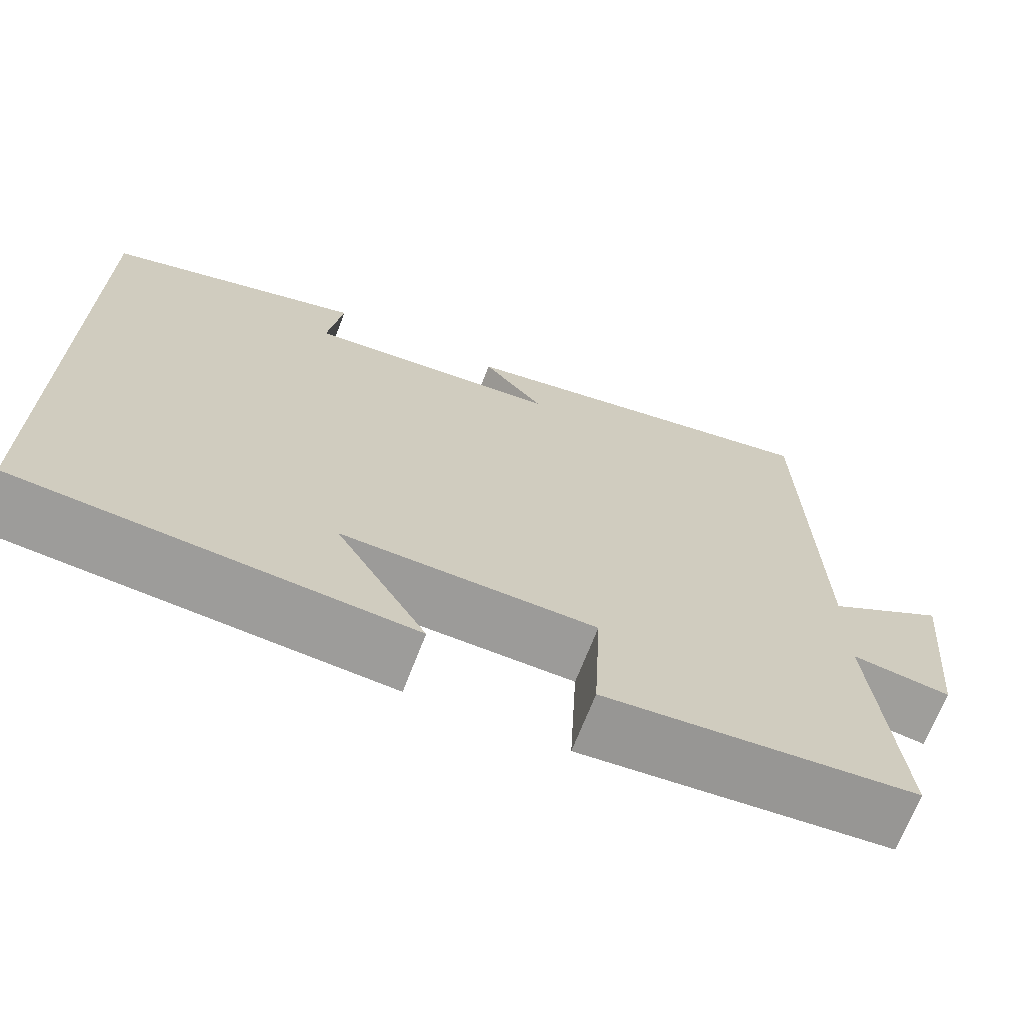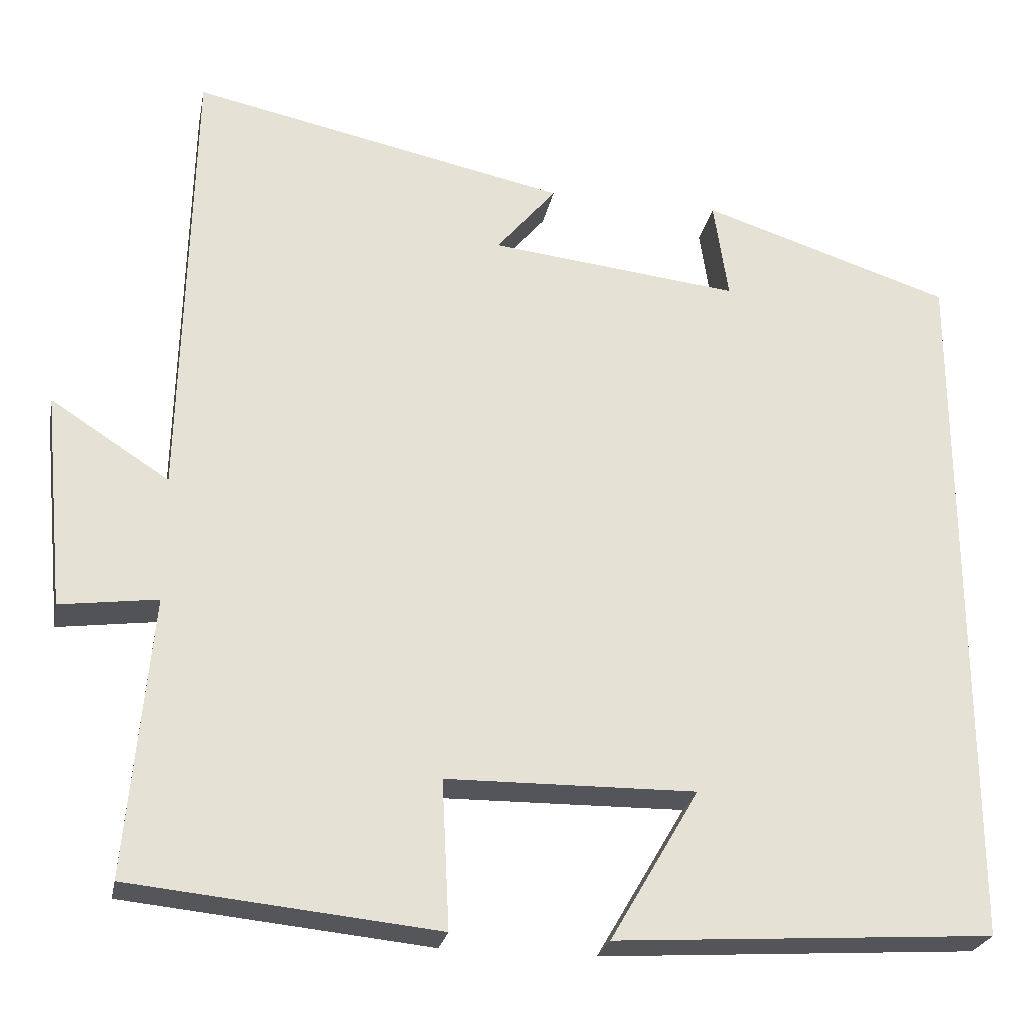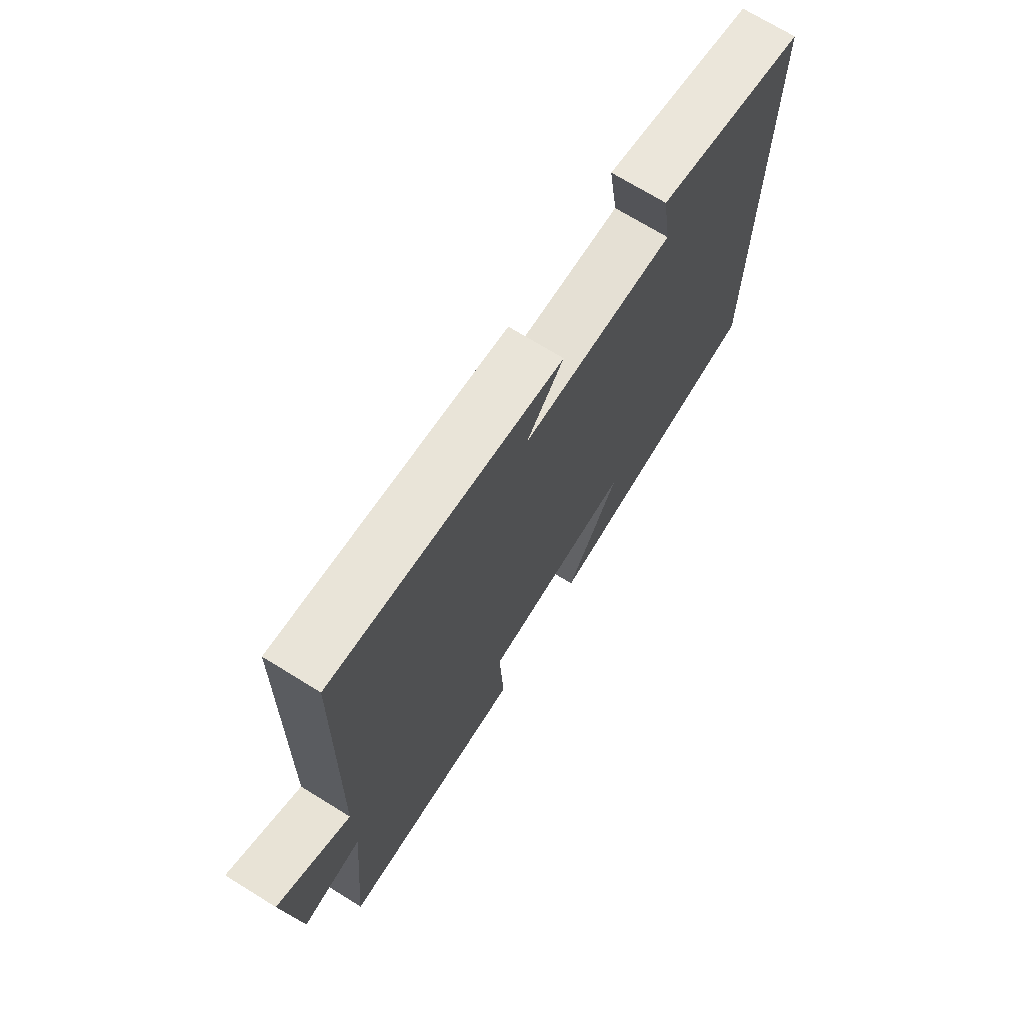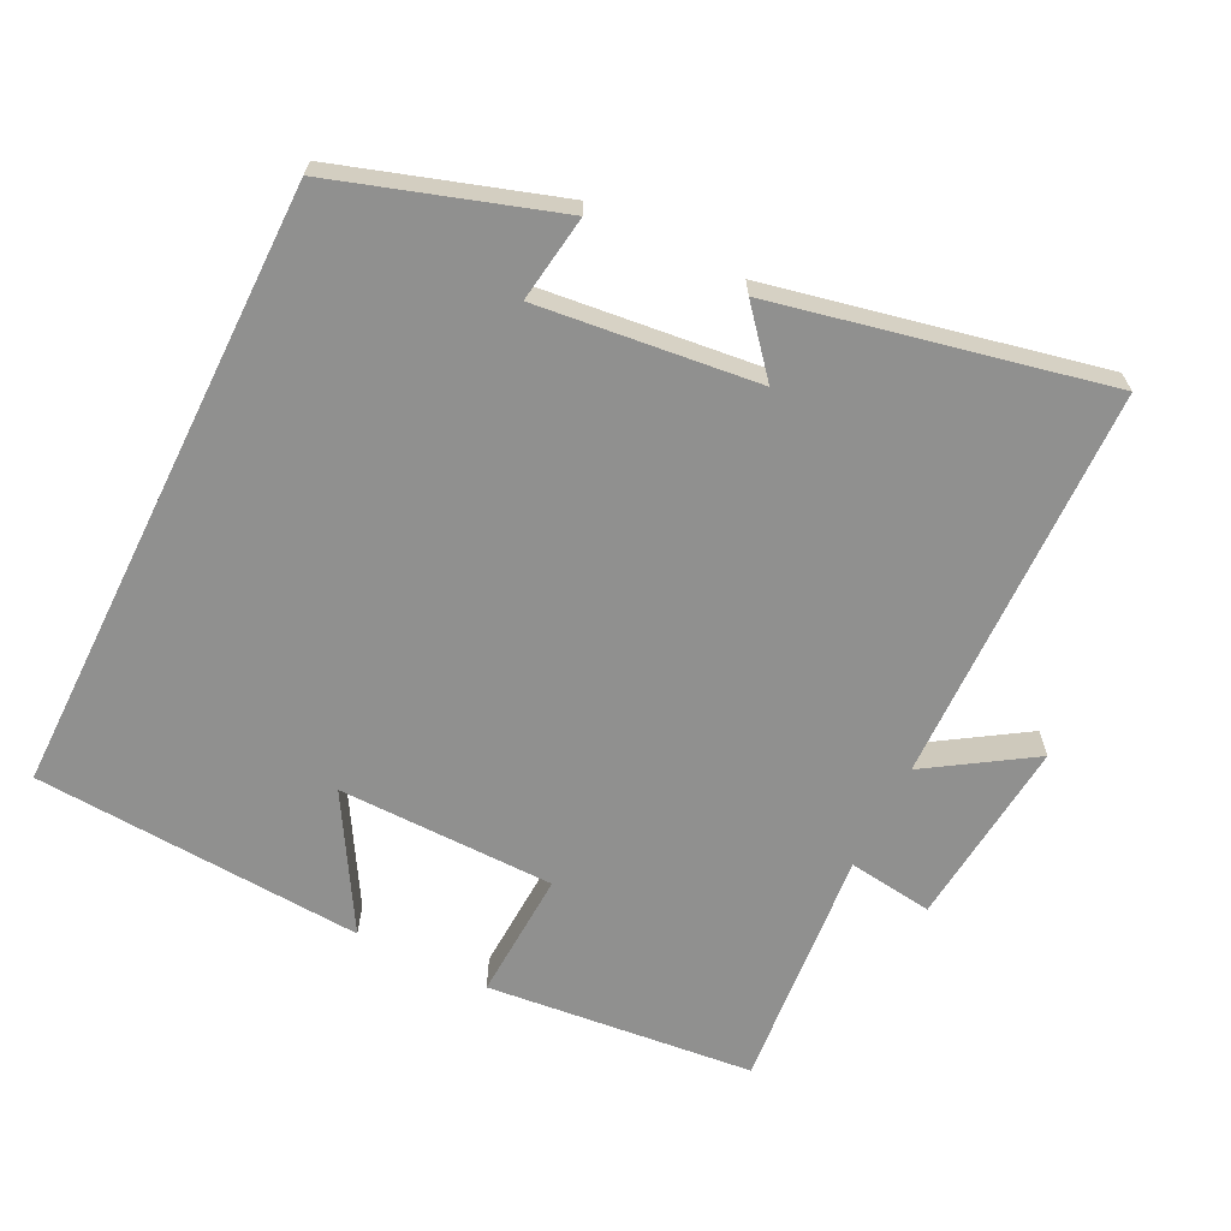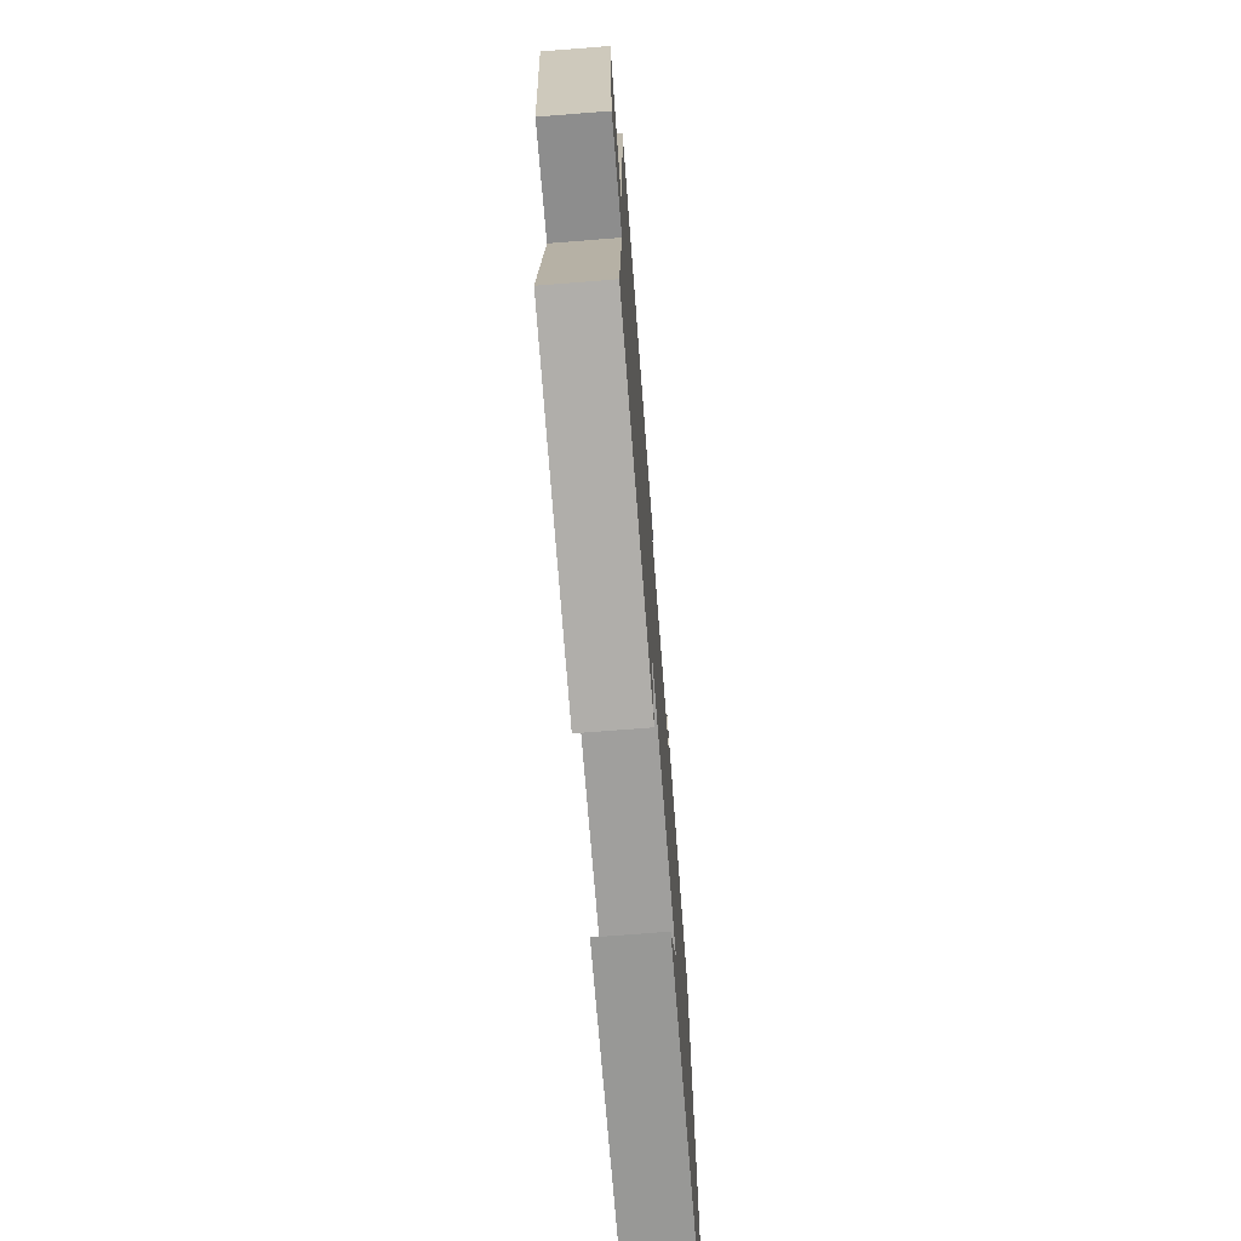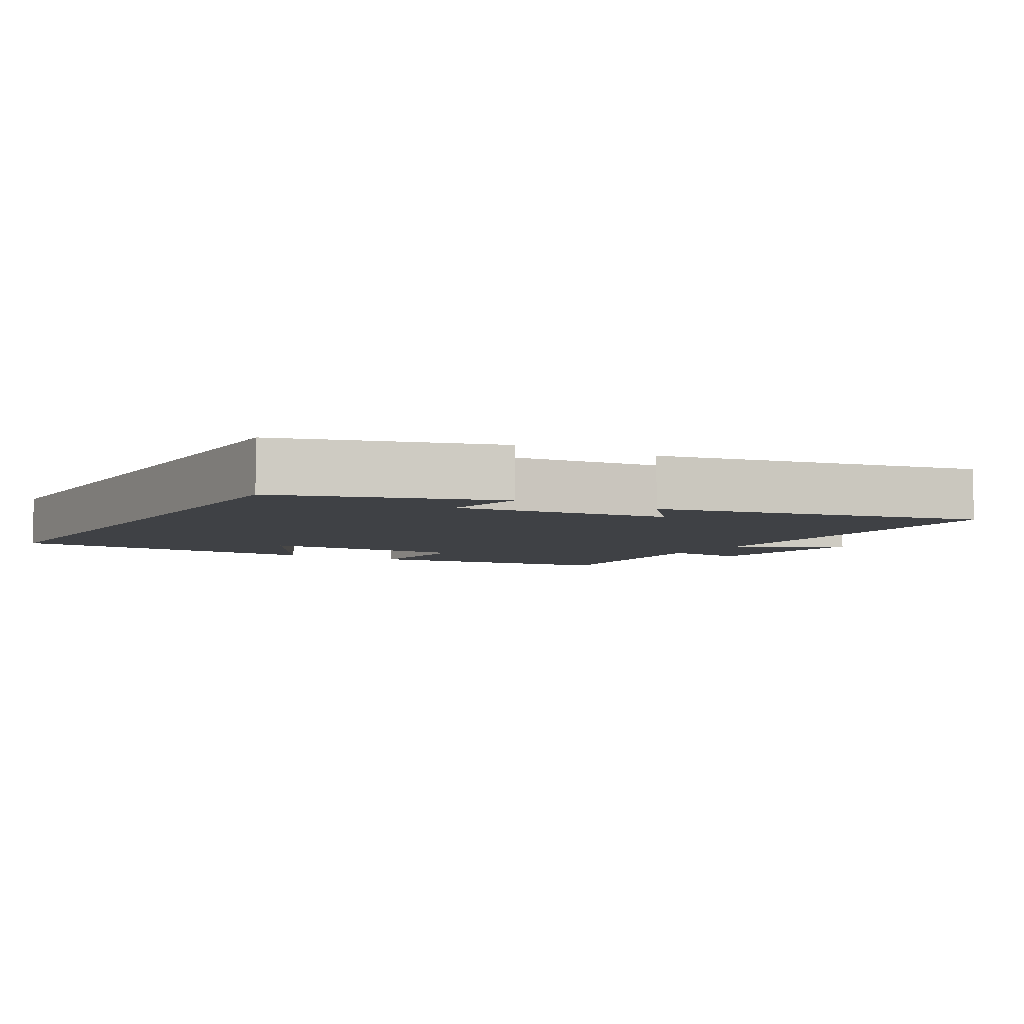
<metadata>
{"format":"obj","ext":"obj","renderer":"f3d","projection":"perspective","resolution":1024,"background":"white","views":[{"elev":-69.5,"azim":-21.2,"up":"+Z"},{"elev":-25.2,"azim":169.0,"up":"+Z"},{"elev":71.5,"azim":121.7,"up":"+Z"},{"elev":-65.6,"azim":-26.3,"up":"+Y"},{"elev":-72.1,"azim":94.5,"up":"+Z"},{"elev":-5.4,"azim":-30.8,"up":"+Y"}]}
</metadata>
<code>
v -0.5 0.07 -0.47
v -0.5 0.07 0.401
v -0.192 0.07 0.5
v -0.21 0.07 0.378
v 0.098 0.07 0.412
v 0.024 0.07 0.5
v 0.488 0.07 0.598
v 0.5 0.07 0.037
v 0.646 0.07 0.131
v 0.62 0.07 -0.135
v 0.5 0.07 -0.119
v 0.53 0.07 -0.462
v 0.153 0.07 -0.5
v 0.162 0.07 -0.318
v -0.144 0.07 -0.314
v -0.035 0.07 -0.5
v -0.5 0 -0.47
v -0.5 0 0.401
v -0.192 0 0.5
v -0.21 0 0.378
v 0.098 0 0.412
v 0.024 0 0.5
v 0.488 0 0.598
v 0.5 0 0.037
v 0.646 0 0.131
v 0.62 0 -0.135
v 0.5 0 -0.119
v 0.53 0 -0.462
v 0.153 0 -0.5
v 0.162 0 -0.318
v -0.144 0 -0.314
v -0.035 0 -0.5
f 15 16 1
f 11 12 13 14
f 11 14 15
f 8 9 10 11
f 8 11 15
f 5 6 7 8
f 8 15 1
f 5 8 1
f 4 5 1
f 1 2 3 4
f 17 32 31
f 30 29 28 27
f 31 30 27
f 27 26 25 24
f 31 27 24
f 24 23 22 21
f 17 31 24
f 17 24 21
f 17 21 20
f 20 19 18 17
f 1 17 18 2
f 2 18 19 3
f 3 19 20 4
f 4 20 21 5
f 5 21 22 6
f 6 22 23 7
f 7 23 24 8
f 8 24 25 9
f 9 25 26 10
f 10 26 27 11
f 11 27 28 12
f 12 28 29 13
f 13 29 30 14
f 14 30 31 15
f 15 31 32 16
f 16 32 17 1

</code>
